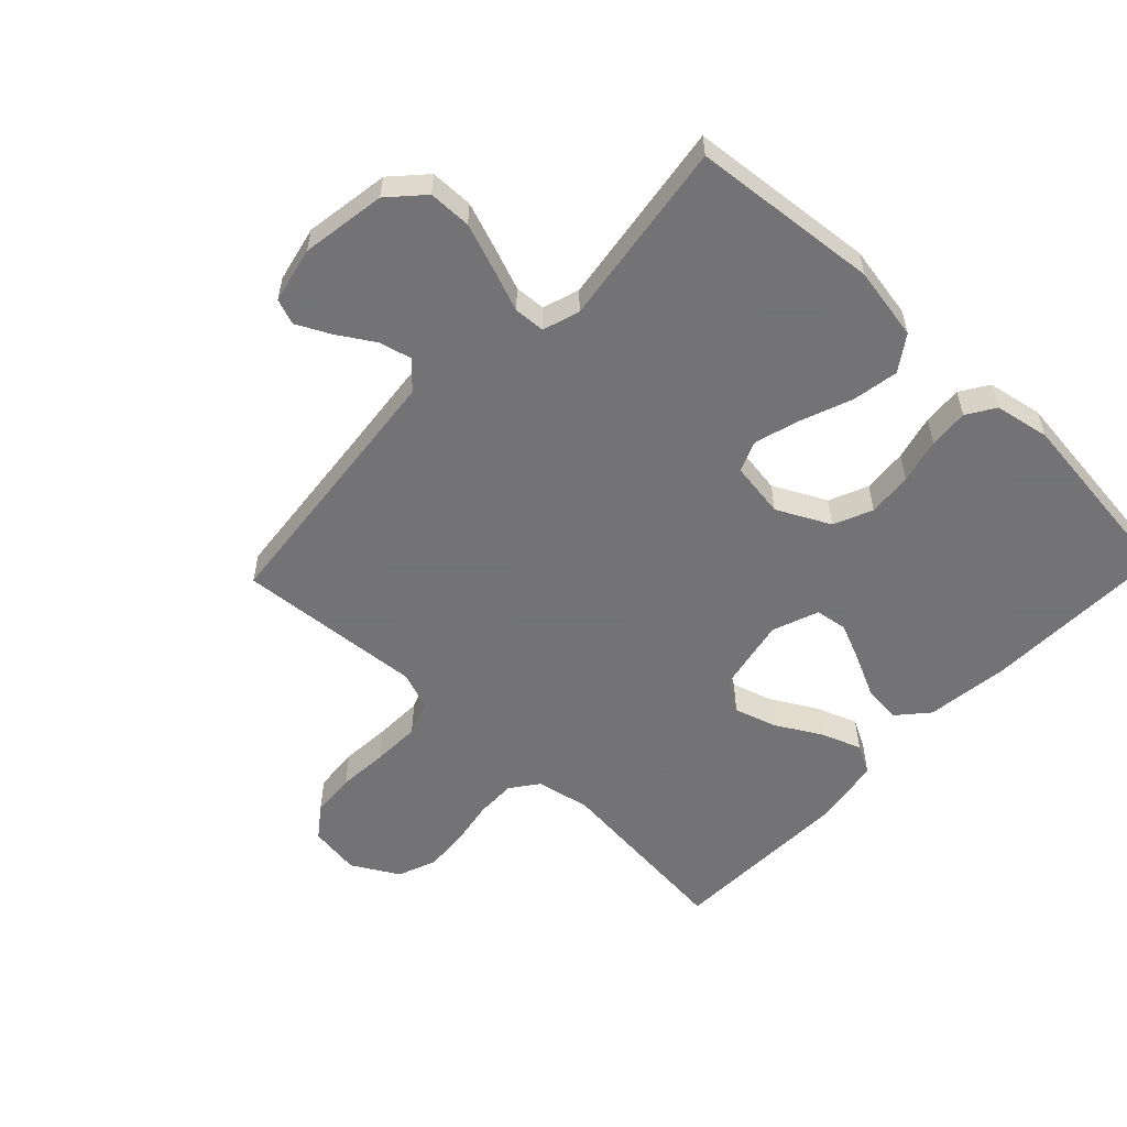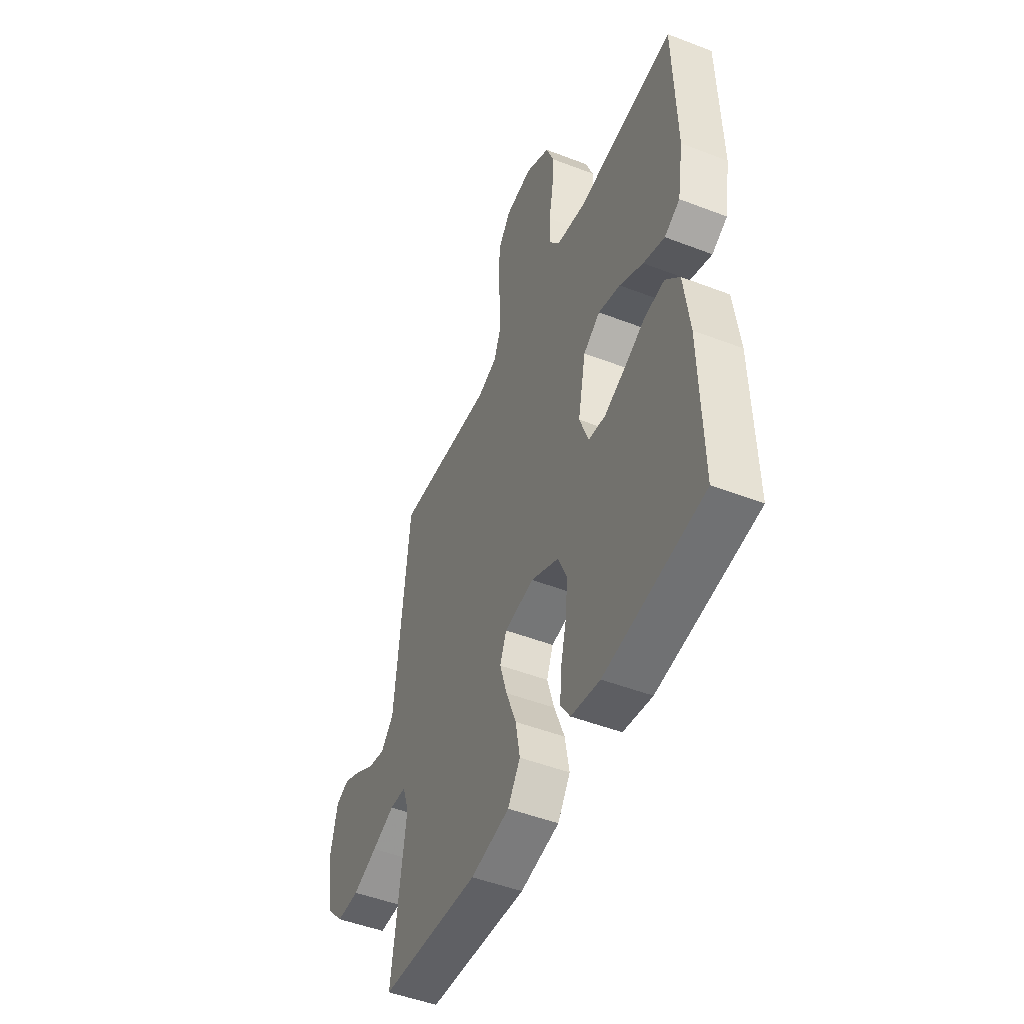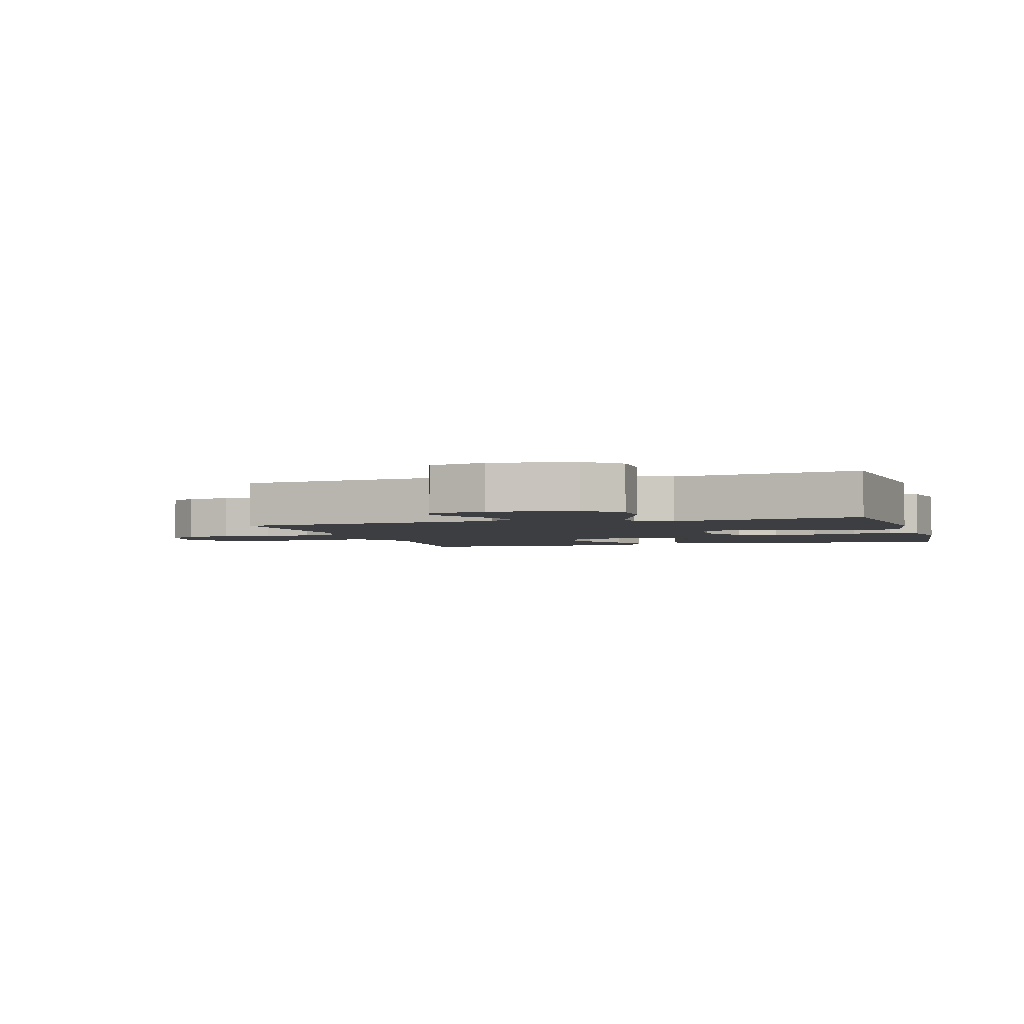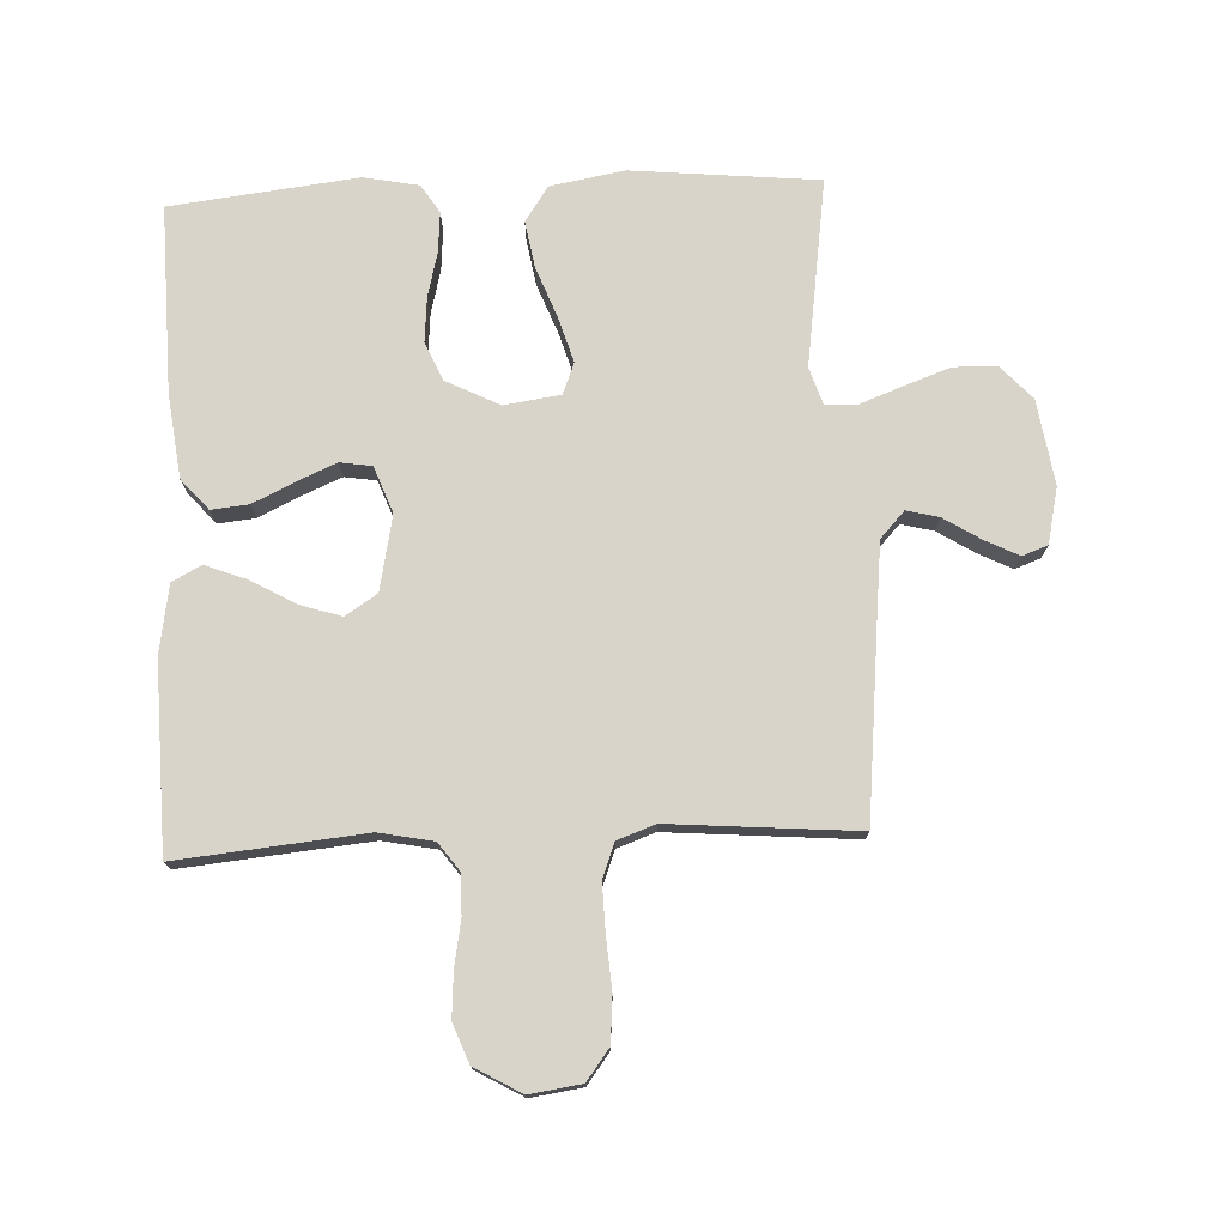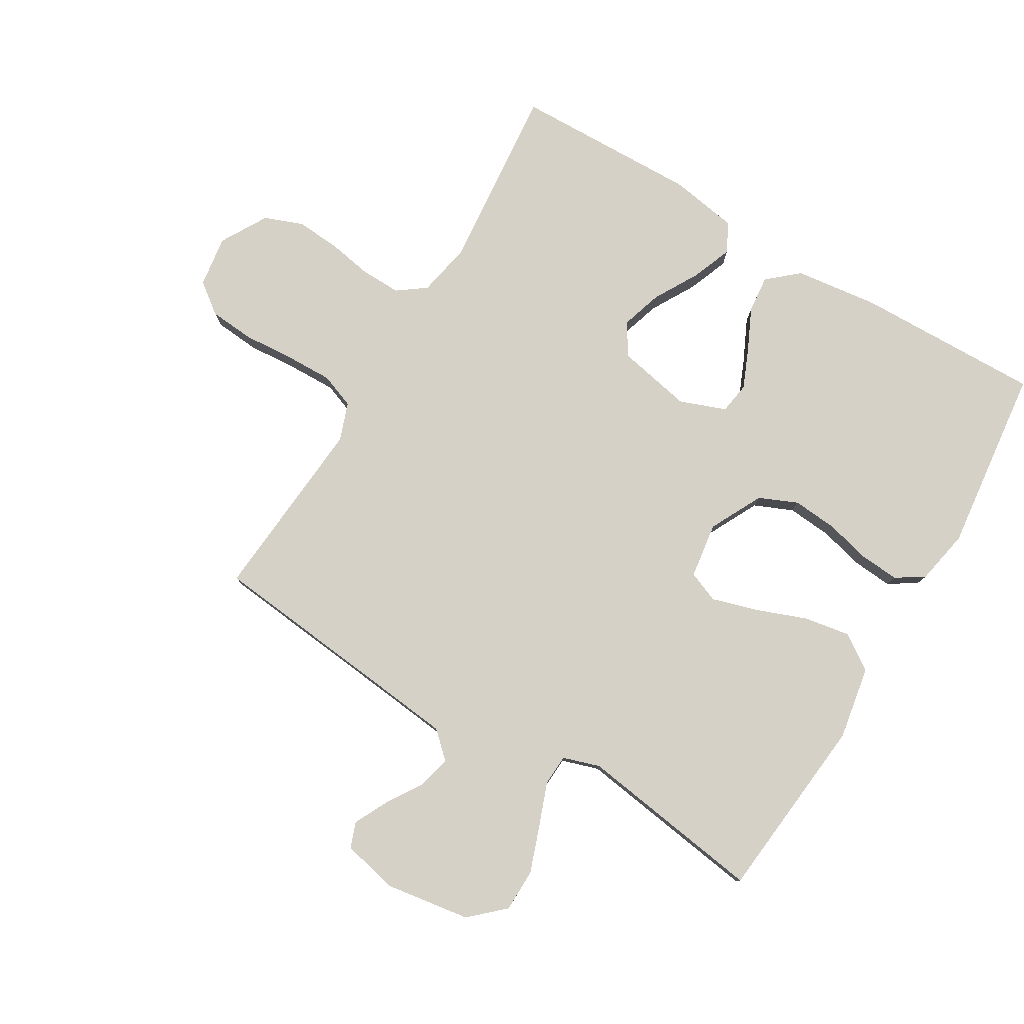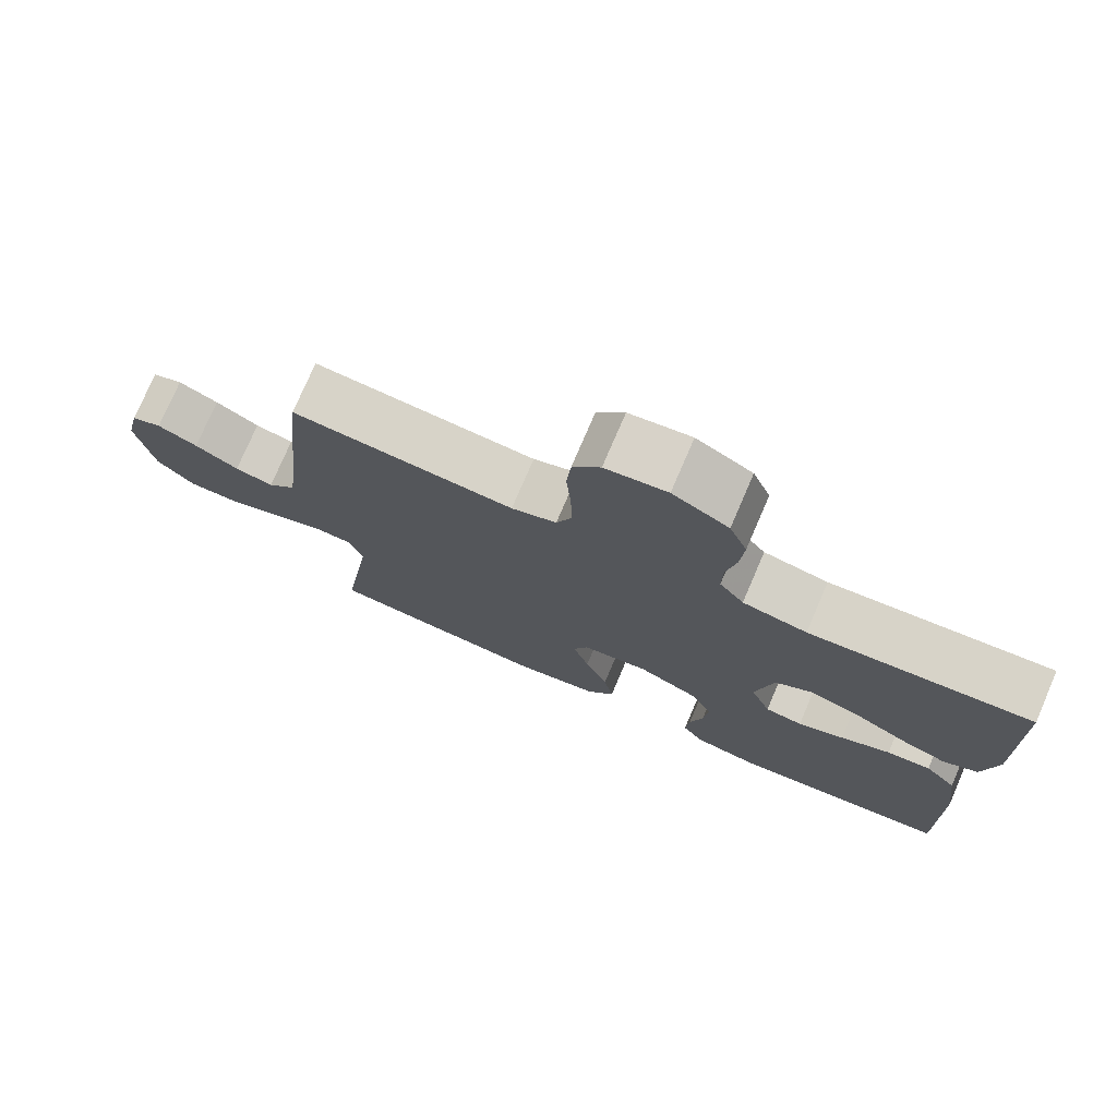
<metadata>
{"format":"obj","ext":"obj","renderer":"f3d","projection":"perspective","resolution":1024,"background":"white","views":[{"elev":-56.0,"azim":136.4,"up":"+Y"},{"elev":-48.9,"azim":-113.2,"up":"+Z"},{"elev":-3.0,"azim":106.6,"up":"+Y"},{"elev":75.2,"azim":-2.5,"up":"+Y"},{"elev":79.3,"azim":120.9,"up":"+Y"},{"elev":76.4,"azim":-156.7,"up":"+Z"}]}
</metadata>
<code>
v -0.5 0.07 -0.5
v -0.493 0.07 -0.2
v -0.476 0.07 -0.066
v -0.433 0.07 -0.017
v -0.373 0.07 -0.023
v -0.306 0.07 -0.055
v -0.243 0.07 -0.082
v -0.192 0.07 -0.074
v -0.164 0.07 0
v -0.188 0.07 0.12
v -0.239 0.07 0.153
v -0.306 0.07 0.132
v -0.378 0.07 0.091
v -0.443 0.07 0.066
v -0.49 0.07 0.091
v -0.508 0.07 0.2
v -0.5 0.07 0.5
v -0.2 0.07 0.471
v -0.113 0.07 0.488
v -0.08 0.07 0.533
v -0.081 0.07 0.597
v -0.094 0.07 0.669
v -0.099 0.07 0.741
v -0.075 0.07 0.803
v 0 0.07 0.846
v 0.083 0.07 0.834
v 0.12 0.07 0.785
v 0.126 0.07 0.712
v 0.12 0.07 0.631
v 0.118 0.07 0.554
v 0.139 0.07 0.498
v 0.2 0.07 0.476
v 0.5 0.07 0.5
v 0.531 0.07 0.2
v 0.545 0.07 0.07
v 0.584 0.07 0.028
v 0.636 0.07 0.041
v 0.695 0.07 0.078
v 0.749 0.07 0.105
v 0.79 0.07 0.09
v 0.81 0.07 0
v 0.789 0.07 -0.136
v 0.739 0.07 -0.19
v 0.67 0.07 -0.191
v 0.595 0.07 -0.164
v 0.526 0.07 -0.138
v 0.476 0.07 -0.141
v 0.457 0.07 -0.2
v 0.5 0.07 -0.5
v 0.2 0.07 -0.529
v 0.082 0.07 -0.508
v 0.044 0.07 -0.452
v 0.057 0.07 -0.377
v 0.088 0.07 -0.296
v 0.11 0.07 -0.223
v 0.09 0.07 -0.173
v 0 0.07 -0.16
v -0.085 0.07 -0.203
v -0.112 0.07 -0.265
v -0.106 0.07 -0.337
v -0.088 0.07 -0.409
v -0.083 0.07 -0.473
v -0.112 0.07 -0.518
v -0.2 0.07 -0.535
v -0.5 0 -0.5
v -0.493 0 -0.2
v -0.476 0 -0.066
v -0.433 0 -0.017
v -0.373 0 -0.023
v -0.306 0 -0.055
v -0.243 0 -0.082
v -0.192 0 -0.074
v -0.164 0 0
v -0.188 0 0.12
v -0.239 0 0.153
v -0.306 0 0.132
v -0.378 0 0.091
v -0.443 0 0.066
v -0.49 0 0.091
v -0.508 0 0.2
v -0.5 0 0.5
v -0.2 0 0.471
v -0.113 0 0.488
v -0.08 0 0.533
v -0.081 0 0.597
v -0.094 0 0.669
v -0.099 0 0.741
v -0.075 0 0.803
v 0 0 0.846
v 0.083 0 0.834
v 0.12 0 0.785
v 0.126 0 0.712
v 0.12 0 0.631
v 0.118 0 0.554
v 0.139 0 0.498
v 0.2 0 0.476
v 0.5 0 0.5
v 0.531 0 0.2
v 0.545 0 0.07
v 0.584 0 0.028
v 0.636 0 0.041
v 0.695 0 0.078
v 0.749 0 0.105
v 0.79 0 0.09
v 0.81 0 0
v 0.789 0 -0.136
v 0.739 0 -0.19
v 0.67 0 -0.191
v 0.595 0 -0.164
v 0.526 0 -0.138
v 0.476 0 -0.141
v 0.457 0 -0.2
v 0.5 0 -0.5
v 0.2 0 -0.529
v 0.082 0 -0.508
v 0.044 0 -0.452
v 0.057 0 -0.377
v 0.088 0 -0.296
v 0.11 0 -0.223
v 0.09 0 -0.173
v 0 0 -0.16
v -0.085 0 -0.203
v -0.112 0 -0.265
v -0.106 0 -0.337
v -0.088 0 -0.409
v -0.083 0 -0.473
v -0.112 0 -0.518
v -0.2 0 -0.535
f 4 5 6
f 3 4 6
f 2 3 6
f 1 2 6
f 64 1 6
f 63 64 6
f 62 63 6
f 61 62 6
f 60 61 6
f 59 60 6 7
f 58 59 7 8
f 57 58 8 9
f 56 57 9 10
f 52 53 54
f 51 52 54
f 50 51 54
f 49 50 54
f 48 49 54
f 47 48 54 55
f 44 45 46
f 43 44 46
f 42 43 46
f 41 42 46
f 40 41 46
f 39 40 46
f 38 39 46
f 37 38 46
f 36 37 46 47
f 47 55 56
f 36 47 56
f 35 36 56
f 32 33 34
f 35 56 10
f 34 35 10
f 32 34 10
f 31 32 10
f 27 28 29
f 26 27 29
f 25 26 29
f 24 25 29
f 23 24 29
f 22 23 29
f 21 22 29
f 20 21 29 30
f 16 17 18
f 15 16 18
f 14 15 18
f 13 14 18
f 12 13 18
f 11 12 18 19
f 20 30 31
f 19 20 31
f 11 19 31
f 10 11 31
f 70 69 68
f 70 68 67
f 70 67 66
f 70 66 65
f 70 65 128
f 70 128 127
f 70 127 126
f 70 126 125
f 70 125 124
f 71 70 124 123
f 72 71 123 122
f 73 72 122 121
f 74 73 121 120
f 118 117 116
f 118 116 115
f 118 115 114
f 118 114 113
f 118 113 112
f 119 118 112 111
f 110 109 108
f 110 108 107
f 110 107 106
f 110 106 105
f 110 105 104
f 110 104 103
f 110 103 102
f 110 102 101
f 111 110 101 100
f 120 119 111
f 120 111 100
f 120 100 99
f 98 97 96
f 74 120 99
f 74 99 98
f 74 98 96
f 74 96 95
f 93 92 91
f 93 91 90
f 93 90 89
f 93 89 88
f 93 88 87
f 93 87 86
f 93 86 85
f 94 93 85 84
f 82 81 80
f 82 80 79
f 82 79 78
f 82 78 77
f 82 77 76
f 83 82 76 75
f 95 94 84
f 95 84 83
f 95 83 75
f 95 75 74
f 1 65 66 2
f 2 66 67 3
f 3 67 68 4
f 4 68 69 5
f 5 69 70 6
f 6 70 71 7
f 7 71 72 8
f 8 72 73 9
f 9 73 74 10
f 10 74 75 11
f 11 75 76 12
f 12 76 77 13
f 13 77 78 14
f 14 78 79 15
f 15 79 80 16
f 16 80 81 17
f 17 81 82 18
f 18 82 83 19
f 19 83 84 20
f 20 84 85 21
f 21 85 86 22
f 22 86 87 23
f 23 87 88 24
f 24 88 89 25
f 25 89 90 26
f 26 90 91 27
f 27 91 92 28
f 28 92 93 29
f 29 93 94 30
f 30 94 95 31
f 31 95 96 32
f 32 96 97 33
f 33 97 98 34
f 34 98 99 35
f 35 99 100 36
f 36 100 101 37
f 37 101 102 38
f 38 102 103 39
f 39 103 104 40
f 40 104 105 41
f 41 105 106 42
f 42 106 107 43
f 43 107 108 44
f 44 108 109 45
f 45 109 110 46
f 46 110 111 47
f 47 111 112 48
f 48 112 113 49
f 49 113 114 50
f 50 114 115 51
f 51 115 116 52
f 52 116 117 53
f 53 117 118 54
f 54 118 119 55
f 55 119 120 56
f 56 120 121 57
f 57 121 122 58
f 58 122 123 59
f 59 123 124 60
f 60 124 125 61
f 61 125 126 62
f 62 126 127 63
f 63 127 128 64
f 64 128 65 1

</code>
